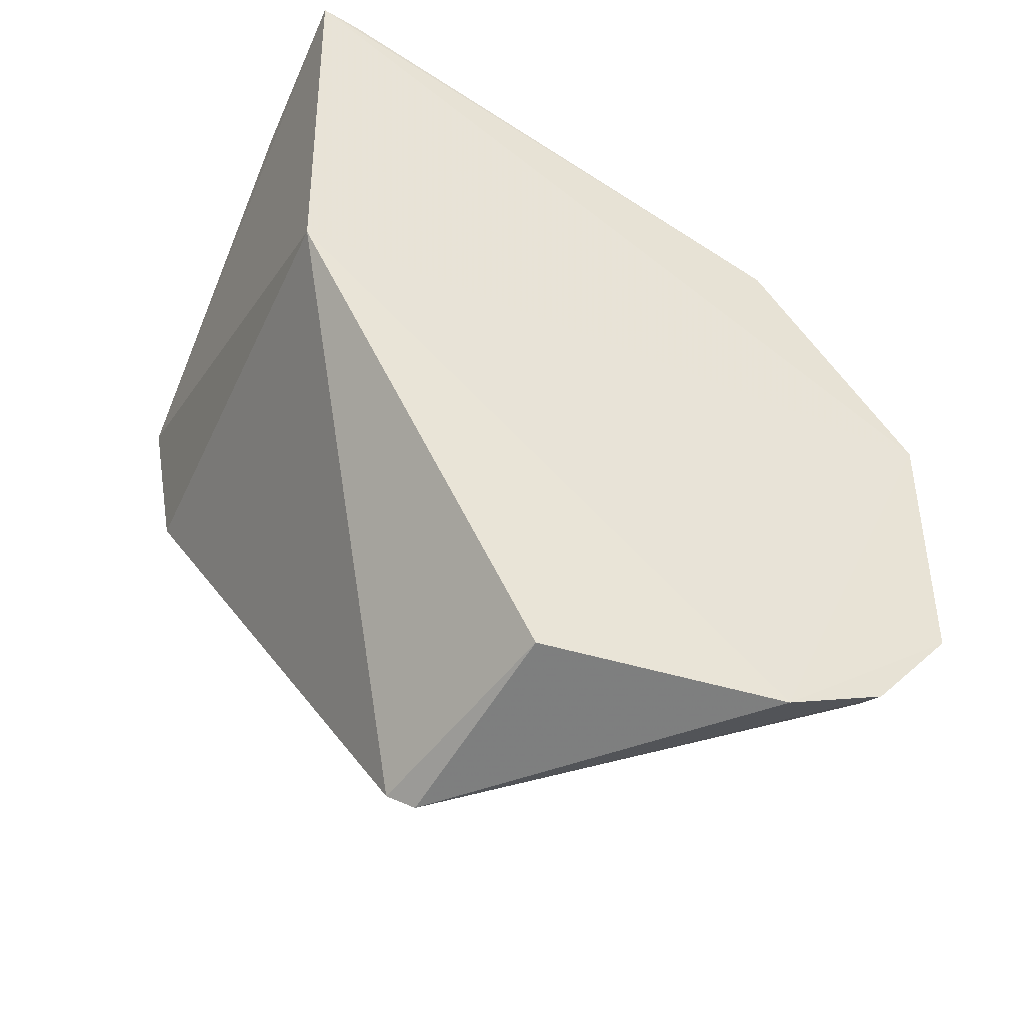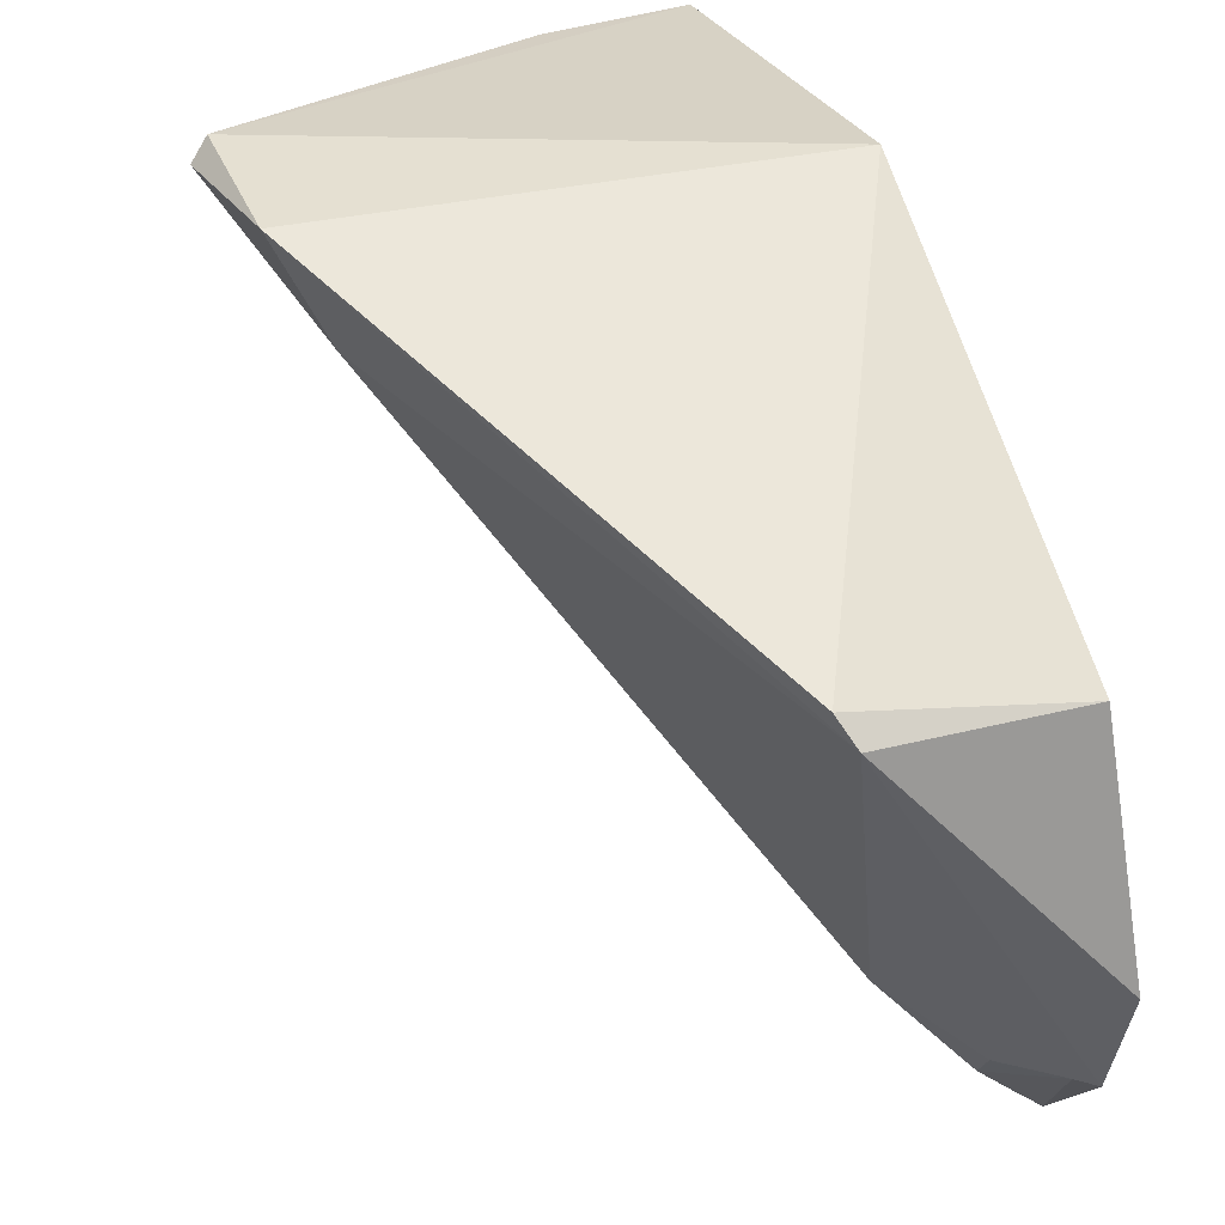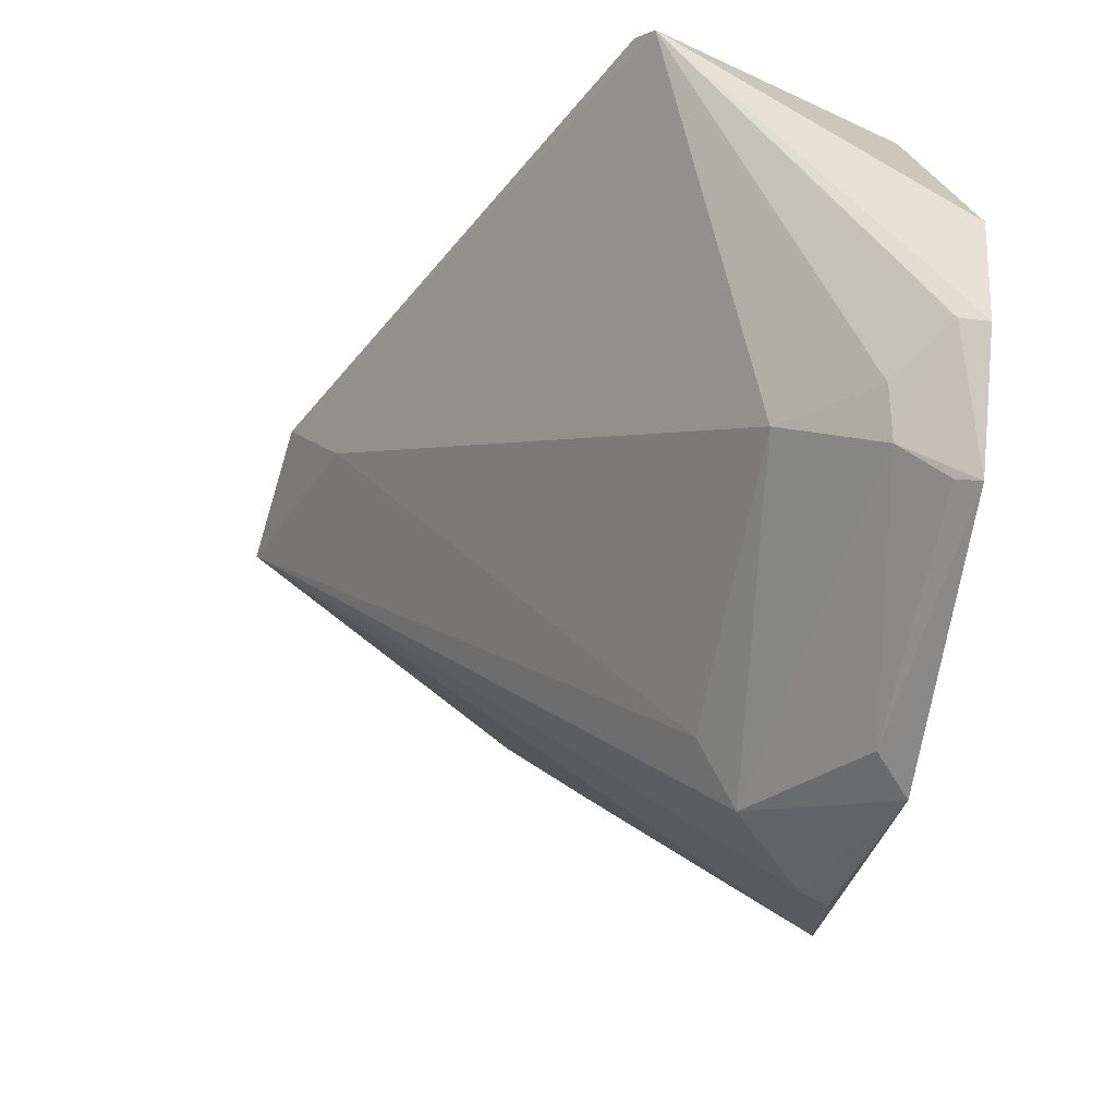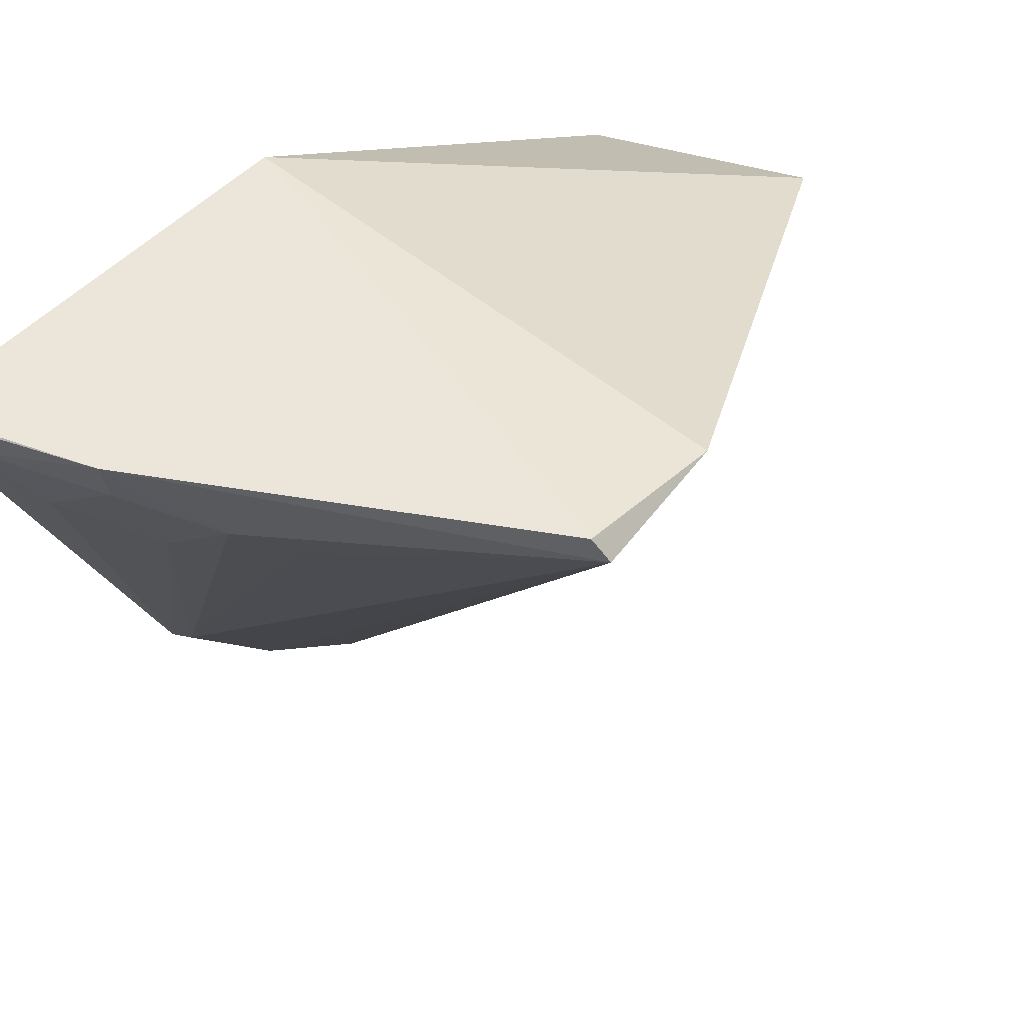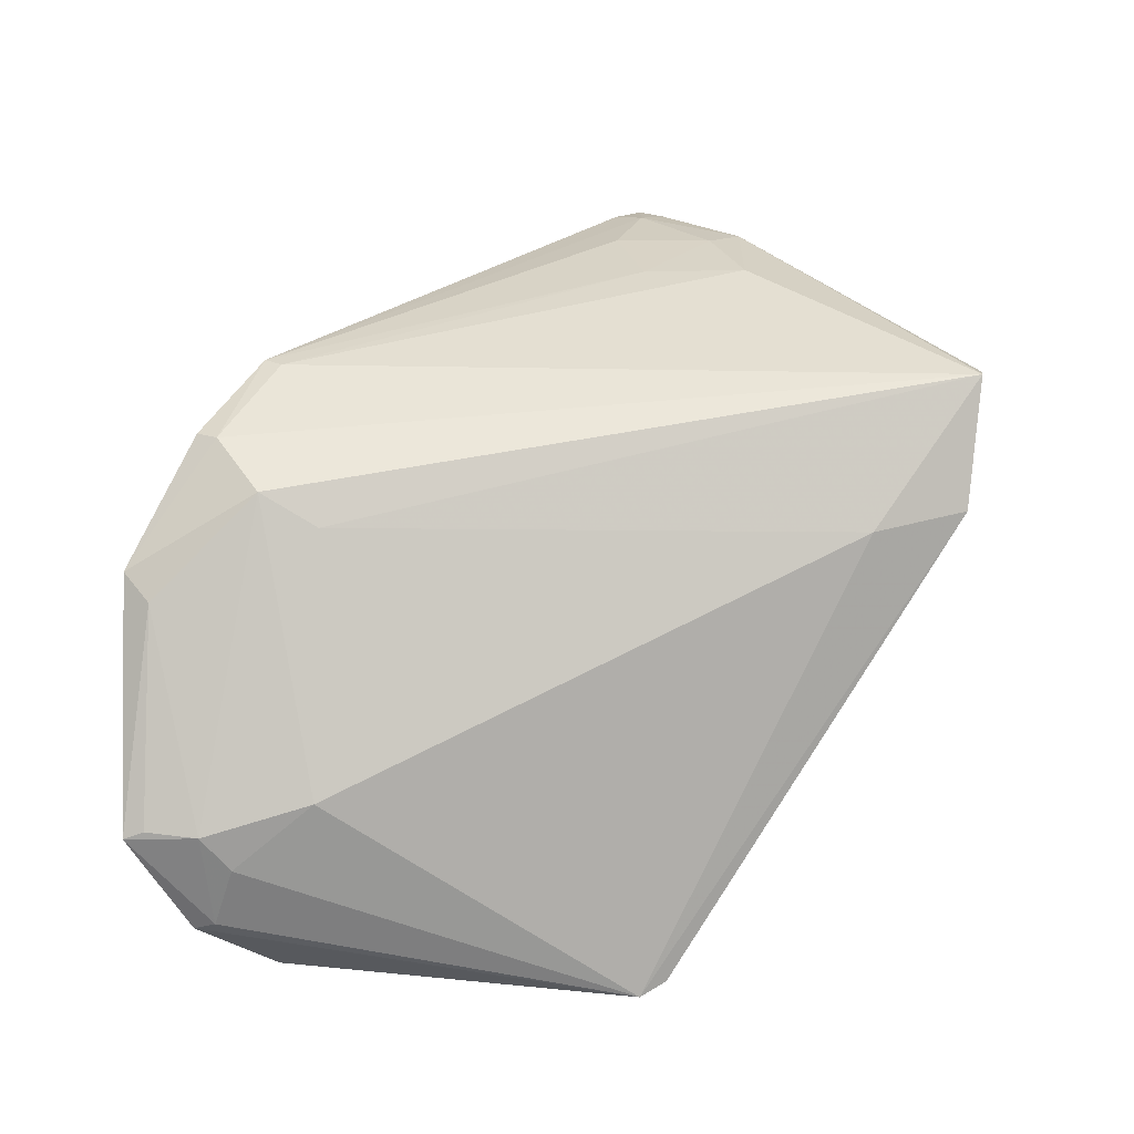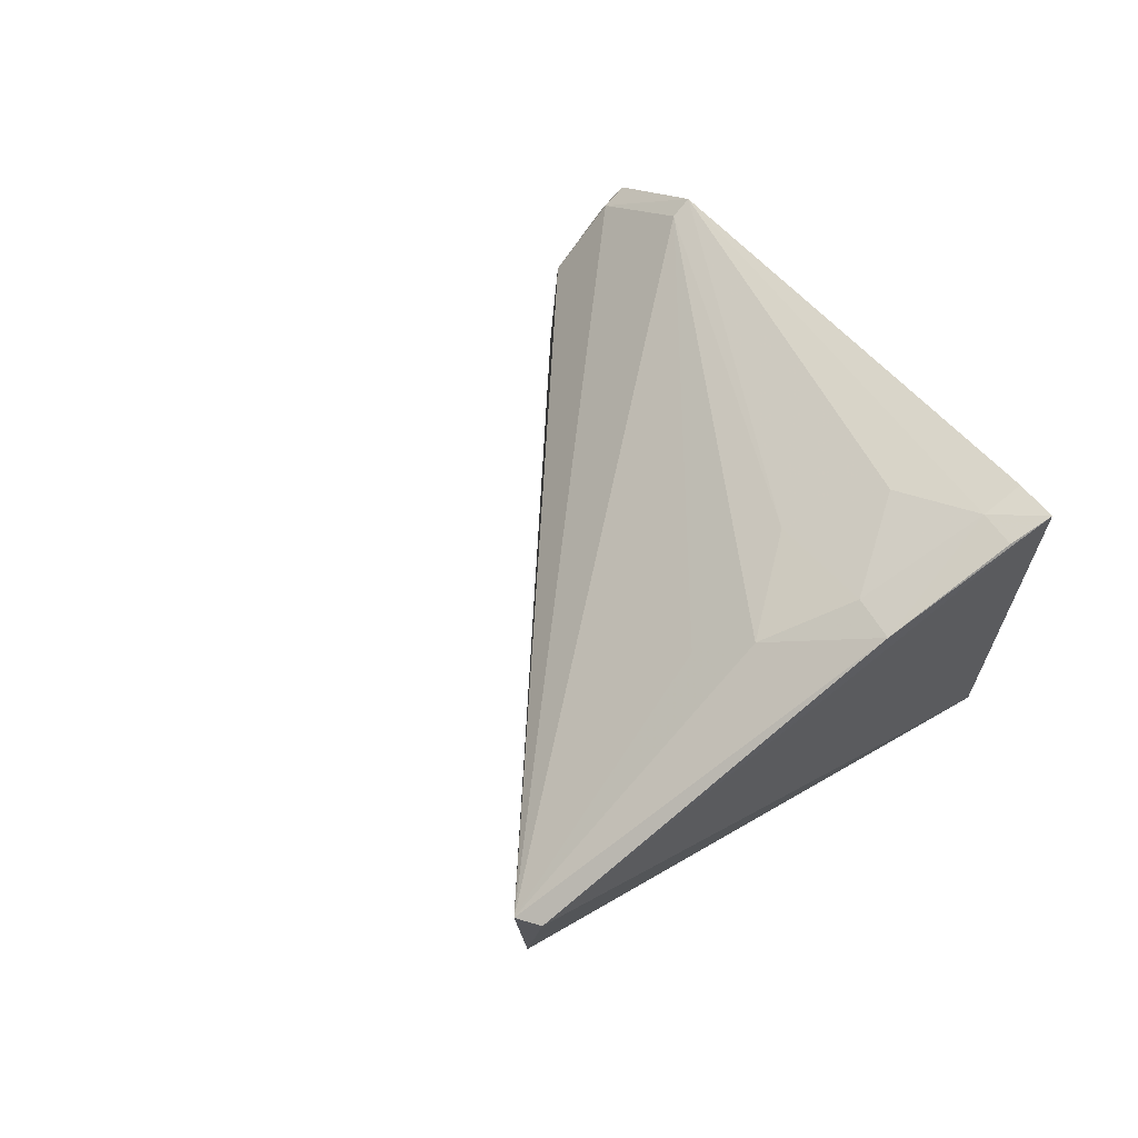
<metadata>
{"format":"obj","ext":"obj","renderer":"f3d","projection":"perspective","resolution":1024,"background":"white","views":[{"elev":-44.5,"azim":-114.5,"up":"+Z"},{"elev":26.5,"azim":158.6,"up":"+Y"},{"elev":-66.0,"azim":169.5,"up":"+Y"},{"elev":50.7,"azim":40.1,"up":"+Y"},{"elev":-2.5,"azim":47.2,"up":"+Z"},{"elev":64.5,"azim":147.9,"up":"+Z"}]}
</metadata>
<code>
v 0.0004201 0.004155 0.1805
v 0.0431 0.00326 0.1604
v 0.0008912 0.003474 0.1476
v 0.0209 -0.01616 0.107
v -0.001252 -0.05411 0.1432
v 0.04183 0.002684 0.1487
v 0.04178 0.00498 0.1608
v -0.000463 -0.04052 0.1619
v -5.845e-05 -0.03896 0.1099
v 0.02206 -0.01409 0.1083
v 0.01099 -0.04363 0.1241
v 0.01358 0.004381 0.1764
v 0.007945 -0.0472 0.1496
v 0.003004 -0.01855 0.1112
v 0.0379 -0.005077 0.1467
v 0.001788 -0.04688 0.1139
v 0.01998 -0.001658 0.1716
v 0.006637 -0.005025 0.1757
v 0.00074 -0.04831 0.1549
v 0.0009586 -0.05339 0.1218
v 0.0111 -0.04333 0.1467
v -0.0001263 -0.0477 0.1135
v 0.00512 -0.0476 0.1186
v 0.001255 -0.04002 0.1614
v 0.003668 0.001156 0.1791
v 0.01327 0.0007156 0.1755
v 0.01335 -0.008103 0.1716
v 0.002807 -0.04775 0.1544
v 0.001306 -0.05331 0.1405
v 0.004434 -0.0504 0.1213
v -0.0006061 -0.05441 0.1212
v 0.02315 -0.004626 0.1681
v 0.003715 0.00407 0.1796
v 0.0004427 0.0008124 0.1796
f 5 1 3
f 7 3 1
f 7 6 3
f 7 2 6
f 8 1 5
f 9 5 3
f 10 6 4
f 10 3 6
f 12 7 1
f 12 2 7
f 14 9 3
f 14 4 9
f 14 10 4
f 14 3 10
f 15 11 4
f 15 4 6
f 15 6 2
f 17 2 12
f 19 8 5
f 21 13 11
f 21 11 15
f 21 15 2
f 21 2 13
f 22 9 4
f 22 4 16
f 23 16 4
f 23 4 11
f 25 8 18
f 26 17 12
f 26 25 18
f 26 12 25
f 27 18 8
f 27 26 18
f 27 17 26
f 27 24 17
f 27 8 24
f 28 19 5
f 28 5 13
f 28 13 2
f 28 2 24
f 28 24 8
f 28 8 19
f 29 13 5
f 30 11 13
f 30 29 20
f 30 13 29
f 30 23 11
f 30 16 23
f 31 22 16
f 31 5 9
f 31 9 22
f 31 29 5
f 31 20 29
f 31 30 20
f 31 16 30
f 32 24 2
f 32 2 17
f 32 17 24
f 33 25 12
f 33 12 1
f 33 1 25
f 34 25 1
f 34 1 8
f 34 8 25

</code>
